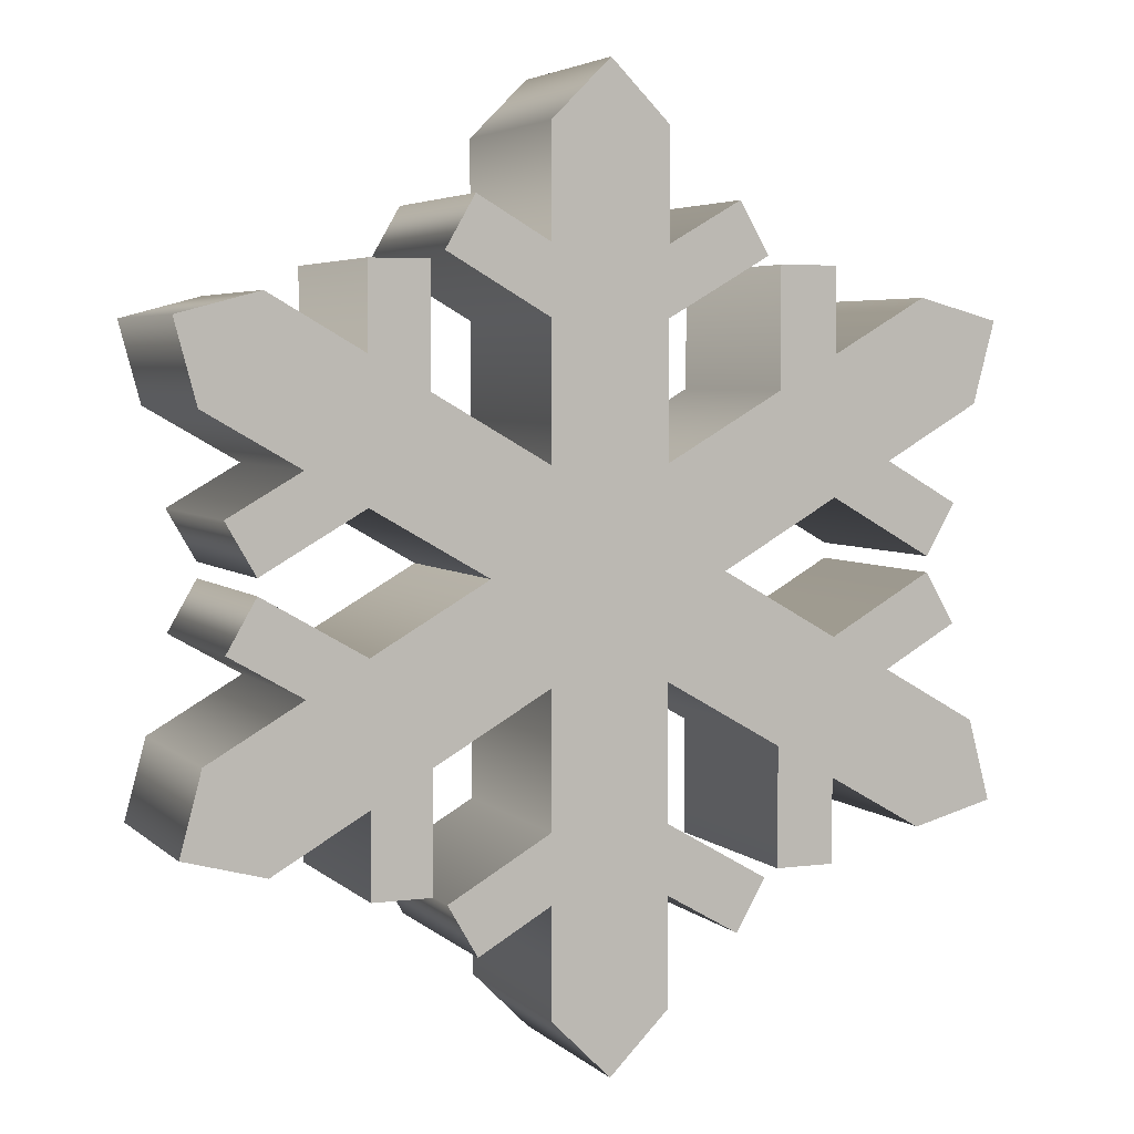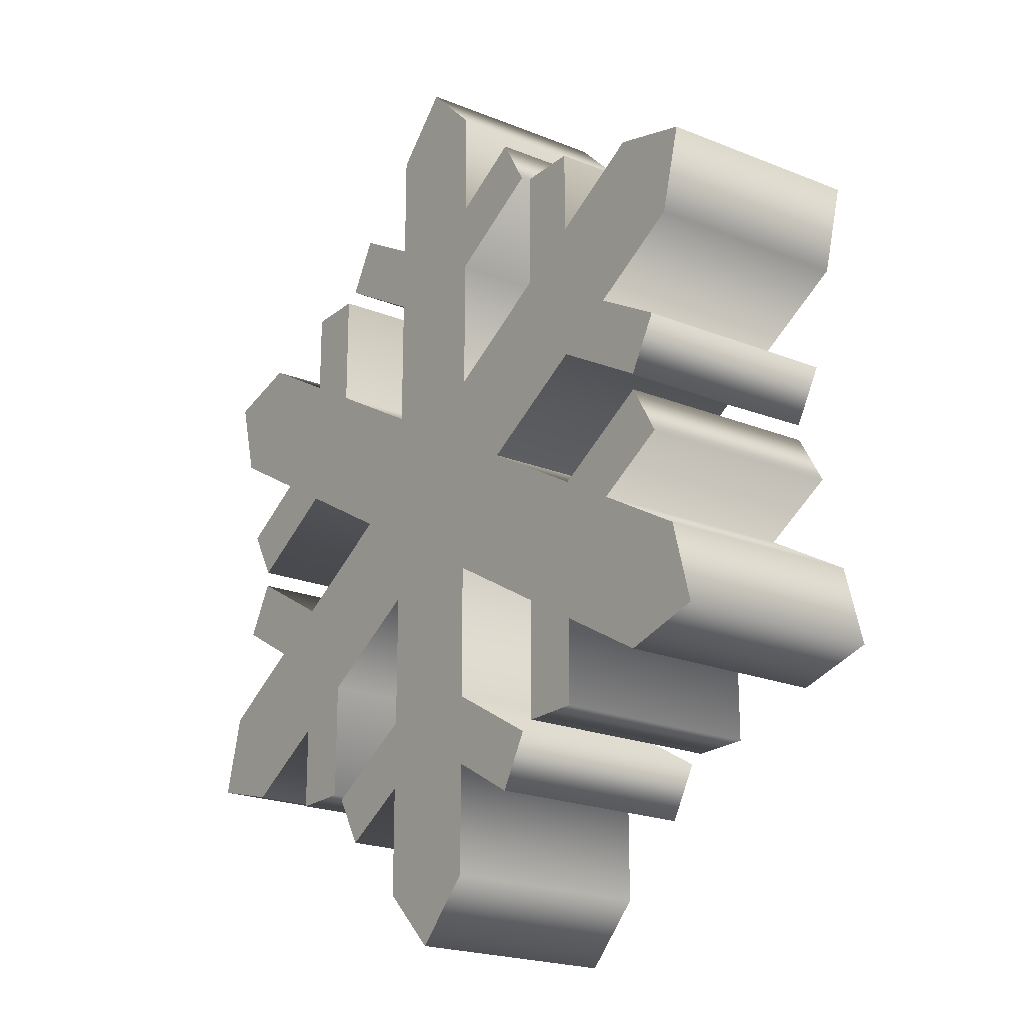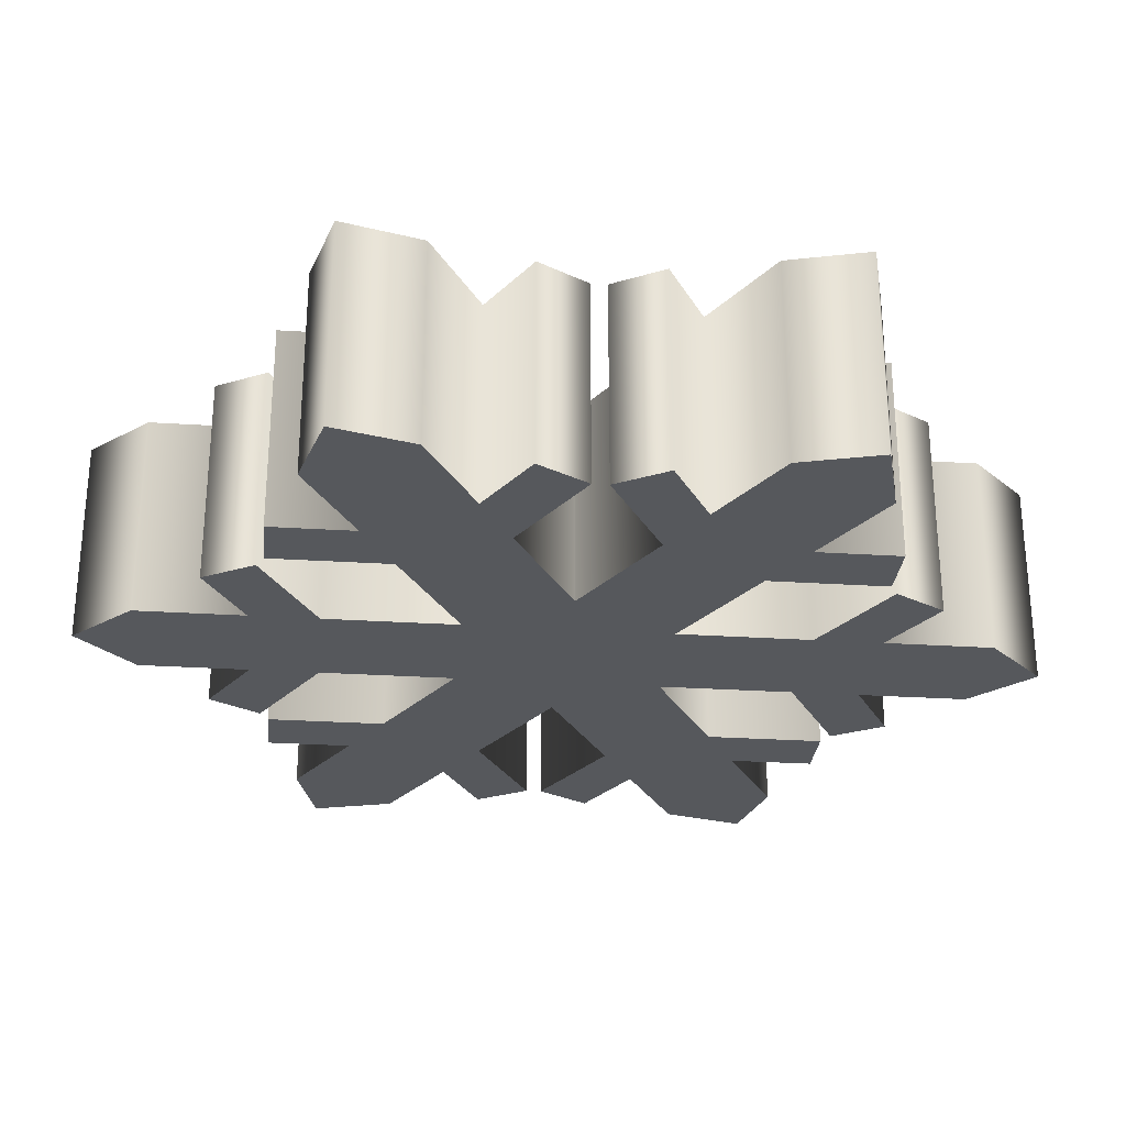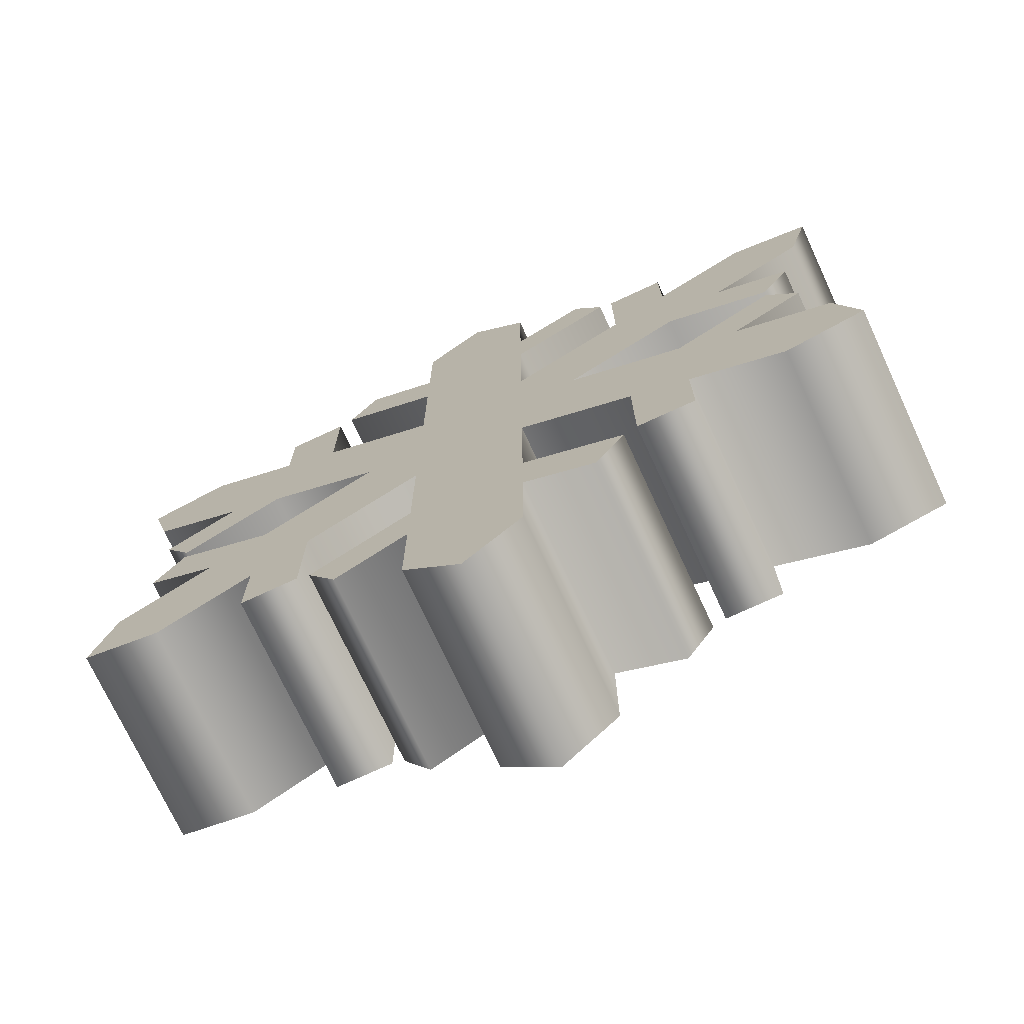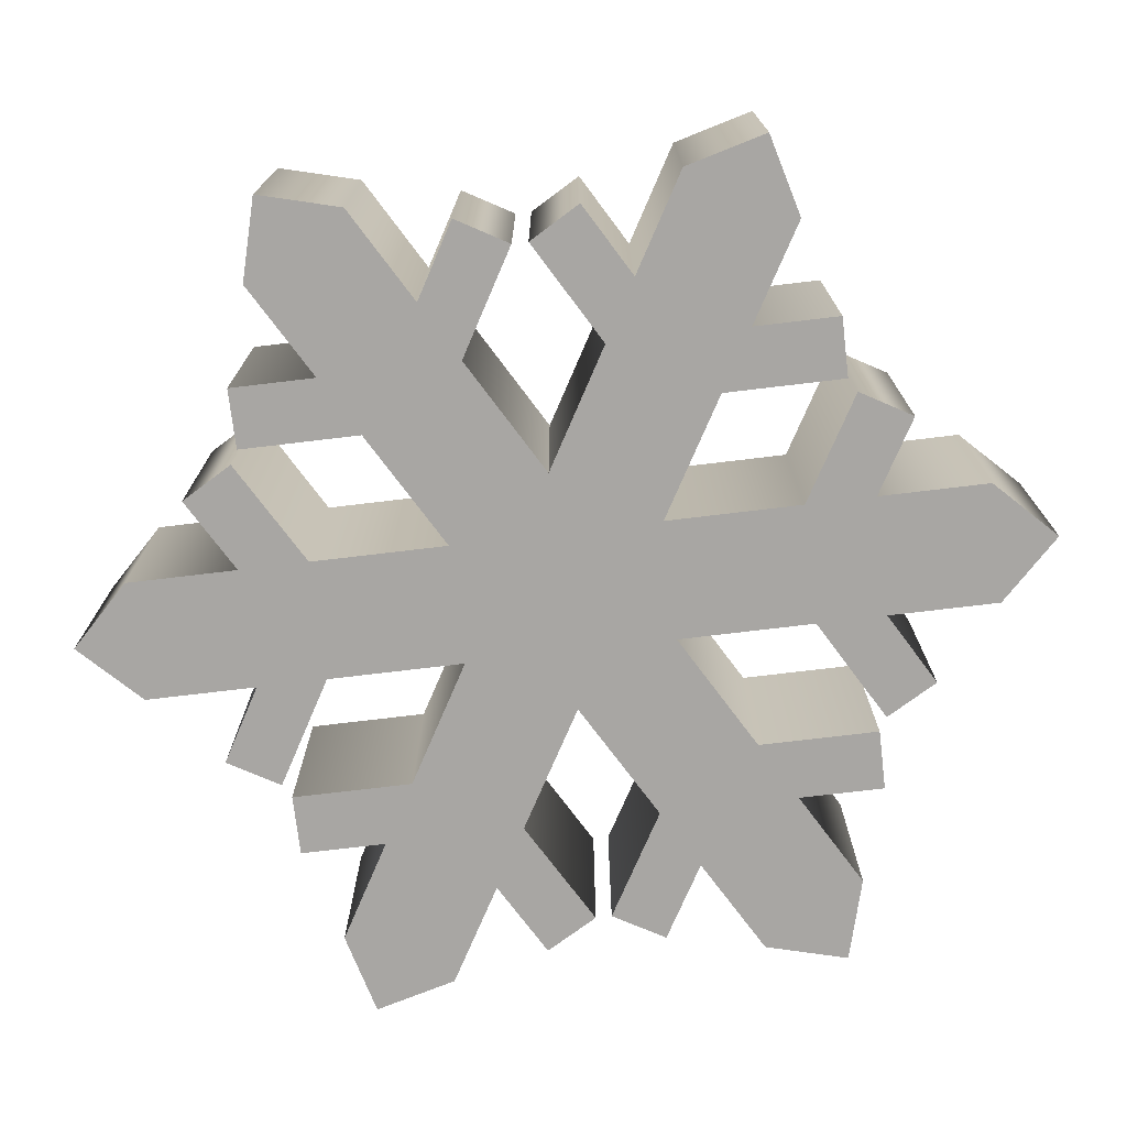
<metadata>
{"format":"obj","ext":"obj","renderer":"f3d","projection":"perspective","resolution":1024,"background":"white","views":[{"elev":4.5,"azim":157.1,"up":"+Y"},{"elev":-21.3,"azim":54.3,"up":"+Y"},{"elev":-28.2,"azim":24.5,"up":"+Z"},{"elev":-73.5,"azim":-155.1,"up":"+Y"},{"elev":-74.3,"azim":-143.2,"up":"+Z"}]}
</metadata>
<code>
g snowflake-a
v -0.2473 0.1283 -0.0375 1 1 1
v -0.2473 0.07835 -0.0375 1 1 1
v -0.2473 0.1283 0.05 1 1 1
v -0.2473 0.07835 0.05 1 1 1
v -0.2232 0.2 -0.0375 1 1 1
v -0.2232 0.2 0.05 1 1 1
v -0.2723 0.1717 -0.0375 1 1 1
v -0.2723 0.1717 0.05 1 1 1
v -0.0991 0.3217 -0.0375 1 1 1
v -0.0991 0.3217 0.05 1 1 1
v -0.0991 0.2717 -0.0375 1 1 1
v -0.0991 0.2717 0.05 1 1 1
v -0.229 0.3467 -0.0375 1 1 1
v -0.229 0.3467 0.05 1 1 1
v -0.2415 0.325 -0.0375 1 1 1
v -0.2415 0.325 0.05 1 1 1
v -0.3464 0.3 -0.0375 1 1 1
v -0.3464 0.3 0.05 1 1 1
v -0.3373 0.2658 -0.0375 1 1 1
v -0.3373 0.2658 0.05 1 1 1
v -0.1982 0.1567 -0.0375 1 1 1
v -0.1982 0.1567 0.05 1 1 1
v -0.1982 0.1 -0.0375 1 1 1
v -0.1982 0.1 0.05 1 1 1
v -0.0741 0.3217 -0.0375 1 1 1
v -0.0741 0.3217 0.05 1 1 1
v -0.0183 0.225 -0.0375 1 1 1
v -0.0183 0.225 0.05 1 1 1
v -0.0491 0.2428 -0.0375 1 1 1
v -0.0491 0.2428 0.05 1 1 1
v -0.1482 0.375 -0.0375 1 1 1
v -0.1482 0.3289 -0.0375 1 1 1
v -0.1482 0.375 0.05 1 1 1
v -0.1482 0.3289 0.05 1 1 1
v -0.0741 0.2861 -0.0375 1 1 1
v -0.0741 0.2861 0.05 1 1 1
v -0.009151 0.2658 0.05 1 1 1
v -0.009151 0.2658 -0.0375 1 1 1
v -0.2723 0.2861 -0.0375 1 1 1
v -0.2723 0.3217 -0.0375 1 1 1
v -0.2723 0.2861 0.05 1 1 1
v -0.2723 0.3217 0.05 1 1 1
v -0.1982 0.2433 -0.0375 1 1 1
v -0.1982 0.2433 0.05 1 1 1
v -0.2473 0.2717 -0.0375 1 1 1
v -0.2473 0.2717 0.05 1 1 1
v -3.61e-15 0.3 -0.0375 1 1 1
v -3.61e-15 0.3 0.05 1 1 1
v -0.2473 0.3217 -0.0375 1 1 1
v -0.2473 0.3217 0.05 1 1 1
v -0.0308 0.2033 -0.0375 1 1 1
v -0.0308 0.2033 0.05 1 1 1
v -0.1174 0.3467 -0.0375 1 1 1
v -0.1174 0.3467 0.05 1 1 1
v -0.03415 0.3092 -0.0375 1 1 1
v -0.03415 0.3092 0.05 1 1 1
v -0.1482 0.2433 -0.0375 1 1 1
v -0.1482 0.2433 0.05 1 1 1
v -0.3123 0.3092 -0.0375 1 1 1
v -0.3123 0.3092 0.05 1 1 1
v -0.1049 0.325 -0.0375 1 1 1
v -0.1049 0.325 0.05 1 1 1
v -0.1482 0.3 0.05 1 1 1
v -0.1482 0.3 -0.0375 1 1 1
v -0.1482 0.1567 -0.0375 1 1 1
v -0.1482 0.1 -0.0375 1 1 1
v -0.1482 0.1567 0.05 1 1 1
v -0.1482 0.1 0.05 1 1 1
v -0.0741 0.07835 0.05 1 1 1
v -0.0741 0.07835 -0.0375 1 1 1
v -0.0991 0.07835 0.05 1 1 1
v -0.0991 0.07835 -0.0375 1 1 1
v -0.1049 0.075 -0.0375 1 1 1
v -0.1049 0.075 0.05 1 1 1
v -0.2723 0.2283 0.05 1 1 1
v -0.2723 0.2283 -0.0375 1 1 1
v -0.1982 0.3 0.05 1 1 1
v -0.1982 0.3 -0.0375 1 1 1
v -0.1482 0.07113 -0.0375 1 1 1
v -0.1482 0.025 -0.0375 1 1 1
v -0.1482 0.07113 0.05 1 1 1
v -0.1482 0.025 0.05 1 1 1
v -0.3123 0.09085 0.05 1 1 1
v -0.3123 0.09085 -0.0375 1 1 1
v -0.3464 0.1 0.05 1 1 1
v -0.3464 0.1 -0.0375 1 1 1
v -0.3156 0.1967 -0.0375 1 1 1
v -0.3156 0.1967 0.05 1 1 1
v -0.1174 0.05335 0.05 1 1 1
v -0.1174 0.05335 -0.0375 1 1 1
v -0.1982 0.07113 0.05 1 1 1
v -0.1982 0.07113 -0.0375 1 1 1
v -0.229 0.05335 0.05 1 1 1
v -0.229 0.05335 -0.0375 1 1 1
v -0.03415 0.09085 0.05 1 1 1
v -0.03415 0.09085 -0.0375 1 1 1
v -0.0741 0.1139 0.05 1 1 1
v -0.0741 0.1139 -0.0375 1 1 1
v -0.2973 0.2428 -0.0375 1 1 1
v -0.2973 0.2428 0.05 1 1 1
v -0.3281 0.225 -0.0375 1 1 1
v -0.3281 0.225 0.05 1 1 1
v -0.0308 0.1967 -0.0375 1 1 1
v -0.0308 0.1967 0.05 1 1 1
v -0.0741 0.1717 -0.0375 1 1 1
v -0.0741 0.1717 0.05 1 1 1
v -0.0183 0.175 -0.0375 1 1 1
v -0.0183 0.175 0.05 1 1 1
v -0.009151 0.1342 -0.0375 1 1 1
v 0 0.1 -0.0375 1 1 1
v -0.009151 0.1342 0.05 1 1 1
v 0 0.1 0.05 1 1 1
v -0.0741 0.2283 0.05 1 1 1
v -0.0741 0.2283 -0.0375 1 1 1
v -0.1232 0.2 0.05 1 1 1
v -0.1232 0.2 -0.0375 1 1 1
v -0.1732 9.926e-16 0.05 1 1 1
v -0.1732 0 -0.0375 1 1 1
v -0.1982 0.025 0.05 1 1 1
v -0.1982 0.025 -0.0375 1 1 1
v -0.1982 0.375 -0.0375 1 1 1
v -0.1982 0.375 0.05 1 1 1
v -0.1982 0.3289 -0.0375 1 1 1
v -0.1982 0.3289 0.05 1 1 1
v -0.3156 0.2033 -0.0375 1 1 1
v -0.3156 0.2033 0.05 1 1 1
v -0.0991 0.1283 -0.0375 1 1 1
v -0.0991 0.1283 0.05 1 1 1
v -0.0491 0.1572 0.05 1 1 1
v -0.0491 0.1572 -0.0375 1 1 1
v -0.2415 0.075 -0.0375 1 1 1
v -0.2415 0.075 0.05 1 1 1
v -0.2723 0.1139 0.05 1 1 1
v -0.2723 0.1139 -0.0375 1 1 1
v -0.3373 0.1342 -0.0375 1 1 1
v -0.3373 0.1342 0.05 1 1 1
v -0.2973 0.1572 -0.0375 1 1 1
v -0.2973 0.1572 0.05 1 1 1
v -0.3281 0.175 0.05 1 1 1
v -0.3281 0.175 -0.0375 1 1 1
v -0.1732 0.4 -0.0375 1 1 1
v -0.1732 0.4 0.05 1 1 1
v -0.2723 0.07835 -0.0375 1 1 1
v -0.2723 0.07835 0.05 1 1 1
f 3 2 1
f 2 3 4
f 7 6 5
f 6 7 8
f 11 10 9
f 10 11 12
f 15 14 13
f 14 15 16
f 19 18 17
f 18 19 20
f 23 22 21
f 22 23 24
f 9 26 25
f 26 9 10
f 29 28 27
f 28 29 30
f 33 32 31
f 32 33 34
f 26 35 25
f 35 26 36
f 30 38 37
f 38 30 29
f 41 40 39
f 40 41 42
f 45 44 43
f 44 45 46
f 48 38 47
f 38 48 37
f 50 45 49
f 45 50 46
f 28 51 27
f 51 28 52
f 32 54 53
f 54 32 34
f 35 56 55
f 56 35 36
f 57 12 11
f 12 57 58
f 55 48 47
f 48 55 56
f 59 41 39
f 41 59 60
f 54 61 53
f 61 54 62
f 63 61 62
f 61 63 64
f 63 57 64
f 57 63 58
f 67 66 65
f 66 67 68
f 71 70 69
f 70 71 72
f 66 74 73
f 74 66 68
f 75 5 6
f 5 75 76
f 16 78 77
f 78 16 15
f 81 80 79
f 80 81 82
f 85 84 83
f 84 85 86
f 87 8 7
f 8 87 88
f 81 90 89
f 90 81 79
f 93 92 91
f 92 93 94
f 40 50 49
f 50 40 42
f 97 96 95
f 96 97 98
f 101 100 99
f 100 101 102
f 43 77 78
f 77 43 44
f 105 104 103
f 104 105 106
f 104 107 103
f 107 104 108
f 111 110 109
f 110 111 112
f 95 110 112
f 110 95 96
f 115 114 113
f 114 115 116
f 119 118 117
f 118 119 120
f 123 122 121
f 122 123 124
f 126 101 125
f 101 126 102
f 116 106 105
f 106 116 115
f 72 128 127
f 128 72 71
f 113 51 52
f 51 113 114
f 129 107 108
f 107 129 130
f 130 111 109
f 111 130 129
f 97 70 98
f 70 97 69
f 67 127 128
f 127 67 65
f 13 124 123
f 124 13 14
f 120 91 92
f 91 120 119
f 17 60 59
f 60 17 18
f 20 99 100
f 99 20 19
f 74 90 73
f 90 74 89
f 94 132 131
f 132 94 93
f 83 134 133
f 134 83 84
f 86 136 135
f 136 86 85
f 135 138 137
f 138 135 136
f 139 137 138
f 137 139 140
f 139 87 140
f 87 139 88
f 121 142 141
f 142 121 122
f 141 33 31
f 33 141 142
f 82 118 80
f 118 82 117
f 131 24 23
f 24 131 132
f 3 21 22
f 21 3 1
f 143 133 134
f 133 143 144
f 144 2 4
f 2 144 143
f 126 76 75
f 76 126 125
f 74 81 89
f 81 74 91
f 119 81 91
f 119 82 81
f 82 119 117
f 132 91 74
f 91 132 93
f 132 74 68
f 132 68 24
f 24 68 67
f 24 67 22
f 138 22 67
f 136 22 138
f 136 3 22
f 67 129 138
f 138 129 139
f 136 133 3
f 85 133 136
f 133 85 83
f 144 3 133
f 3 144 4
f 67 111 129
f 128 111 67
f 139 129 8
f 139 8 88
f 129 106 8
f 106 129 108
f 106 108 104
f 106 6 8
f 6 106 115
f 6 115 75
f 75 115 113
f 97 111 128
f 97 112 111
f 112 97 95
f 128 69 97
f 69 128 71
f 113 30 75
f 113 28 30
f 28 113 52
f 75 30 100
f 102 75 100
f 75 102 126
f 100 30 44
f 100 44 20
f 44 30 58
f 37 58 30
f 58 37 12
f 63 44 58
f 12 37 48
f 44 63 77
f 20 44 46
f 77 63 62
f 20 46 18
f 77 62 16
f 12 48 36
f 36 48 56
f 36 10 12
f 10 36 26
f 18 46 41
f 18 41 60
f 50 41 46
f 41 50 42
f 16 62 34
f 34 62 54
f 124 16 34
f 16 124 14
f 33 124 34
f 124 33 122
f 122 33 142
f 131 92 94
f 92 131 79
f 80 92 79
f 80 120 92
f 120 80 118
f 73 79 131
f 79 73 90
f 73 131 23
f 73 23 66
f 66 23 21
f 66 21 65
f 21 137 65
f 21 135 137
f 1 135 21
f 130 65 137
f 130 137 140
f 134 135 1
f 134 86 135
f 86 134 84
f 1 143 134
f 143 1 2
f 109 65 130
f 109 127 65
f 130 140 7
f 7 140 87
f 105 130 7
f 130 105 107
f 107 105 103
f 5 105 7
f 105 5 116
f 116 5 76
f 116 76 114
f 109 98 127
f 110 98 109
f 98 110 96
f 70 127 98
f 127 70 72
f 76 99 114
f 76 101 99
f 101 76 125
f 29 114 99
f 27 114 29
f 114 27 51
f 29 99 43
f 43 99 19
f 57 29 43
f 29 57 38
f 43 19 45
f 78 57 43
f 45 19 17
f 57 78 64
f 38 57 11
f 64 78 15
f 38 11 47
f 64 15 61
f 45 17 39
f 39 17 59
f 39 49 45
f 49 39 40
f 47 11 35
f 47 35 55
f 9 35 11
f 35 9 25
f 61 15 123
f 123 15 13
f 32 61 123
f 61 32 53
f 121 32 123
f 32 121 31
f 31 121 141
g snowflake-a
f 3 2 1
f 2 3 4
f 7 6 5
f 6 7 8
f 11 10 9
f 10 11 12
f 15 14 13
f 14 15 16
f 19 18 17
f 18 19 20
f 23 22 21
f 22 23 24
f 9 26 25
f 26 9 10
f 29 28 27
f 28 29 30
f 33 32 31
f 32 33 34
f 26 35 25
f 35 26 36
f 30 38 37
f 38 30 29
f 41 40 39
f 40 41 42
f 45 44 43
f 44 45 46
f 48 38 47
f 38 48 37
f 50 45 49
f 45 50 46
f 28 51 27
f 51 28 52
f 32 54 53
f 54 32 34
f 35 56 55
f 56 35 36
f 57 12 11
f 12 57 58
f 55 48 47
f 48 55 56
f 59 41 39
f 41 59 60
f 54 61 53
f 61 54 62
f 63 61 62
f 61 63 64
f 63 57 64
f 57 63 58
f 67 66 65
f 66 67 68
f 71 70 69
f 70 71 72
f 66 74 73
f 74 66 68
f 75 5 6
f 5 75 76
f 16 78 77
f 78 16 15
f 81 80 79
f 80 81 82
f 85 84 83
f 84 85 86
f 87 8 7
f 8 87 88
f 81 90 89
f 90 81 79
f 93 92 91
f 92 93 94
f 40 50 49
f 50 40 42
f 97 96 95
f 96 97 98
f 101 100 99
f 100 101 102
f 43 77 78
f 77 43 44
f 105 104 103
f 104 105 106
f 104 107 103
f 107 104 108
f 111 110 109
f 110 111 112
f 95 110 112
f 110 95 96
f 115 114 113
f 114 115 116
f 119 118 117
f 118 119 120
f 123 122 121
f 122 123 124
f 126 101 125
f 101 126 102
f 116 106 105
f 106 116 115
f 72 128 127
f 128 72 71
f 113 51 52
f 51 113 114
f 129 107 108
f 107 129 130
f 130 111 109
f 111 130 129
f 97 70 98
f 70 97 69
f 67 127 128
f 127 67 65
f 13 124 123
f 124 13 14
f 120 91 92
f 91 120 119
f 17 60 59
f 60 17 18
f 20 99 100
f 99 20 19
f 74 90 73
f 90 74 89
f 94 132 131
f 132 94 93
f 83 134 133
f 134 83 84
f 86 136 135
f 136 86 85
f 135 138 137
f 138 135 136
f 139 137 138
f 137 139 140
f 139 87 140
f 87 139 88
f 121 142 141
f 142 121 122
f 141 33 31
f 33 141 142
f 82 118 80
f 118 82 117
f 131 24 23
f 24 131 132
f 3 21 22
f 21 3 1
f 143 133 134
f 133 143 144
f 144 2 4
f 2 144 143
f 126 76 75
f 76 126 125
f 74 81 89
f 81 74 91
f 119 81 91
f 119 82 81
f 82 119 117
f 132 91 74
f 91 132 93
f 132 74 68
f 132 68 24
f 24 68 67
f 24 67 22
f 138 22 67
f 136 22 138
f 136 3 22
f 67 129 138
f 138 129 139
f 136 133 3
f 85 133 136
f 133 85 83
f 144 3 133
f 3 144 4
f 67 111 129
f 128 111 67
f 139 129 8
f 139 8 88
f 129 106 8
f 106 129 108
f 106 108 104
f 106 6 8
f 6 106 115
f 6 115 75
f 75 115 113
f 97 111 128
f 97 112 111
f 112 97 95
f 128 69 97
f 69 128 71
f 113 30 75
f 113 28 30
f 28 113 52
f 75 30 100
f 102 75 100
f 75 102 126
f 100 30 44
f 100 44 20
f 44 30 58
f 37 58 30
f 58 37 12
f 63 44 58
f 12 37 48
f 44 63 77
f 20 44 46
f 77 63 62
f 20 46 18
f 77 62 16
f 12 48 36
f 36 48 56
f 36 10 12
f 10 36 26
f 18 46 41
f 18 41 60
f 50 41 46
f 41 50 42
f 16 62 34
f 34 62 54
f 124 16 34
f 16 124 14
f 33 124 34
f 124 33 122
f 122 33 142
f 131 92 94
f 92 131 79
f 80 92 79
f 80 120 92
f 120 80 118
f 73 79 131
f 79 73 90
f 73 131 23
f 73 23 66
f 66 23 21
f 66 21 65
f 21 137 65
f 21 135 137
f 1 135 21
f 130 65 137
f 130 137 140
f 134 135 1
f 134 86 135
f 86 134 84
f 1 143 134
f 143 1 2
f 109 65 130
f 109 127 65
f 130 140 7
f 7 140 87
f 105 130 7
f 130 105 107
f 107 105 103
f 5 105 7
f 105 5 116
f 116 5 76
f 116 76 114
f 109 98 127
f 110 98 109
f 98 110 96
f 70 127 98
f 127 70 72
f 76 99 114
f 76 101 99
f 101 76 125
f 29 114 99
f 27 114 29
f 114 27 51
f 29 99 43
f 43 99 19
f 57 29 43
f 29 57 38
f 43 19 45
f 78 57 43
f 45 19 17
f 57 78 64
f 38 57 11
f 64 78 15
f 38 11 47
f 64 15 61
f 45 17 39
f 39 17 59
f 39 49 45
f 49 39 40
f 47 11 35
f 47 35 55
f 9 35 11
f 35 9 25
f 61 15 123
f 123 15 13
f 32 61 123
f 61 32 53
f 121 32 123
f 32 121 31
f 31 121 141

</code>
